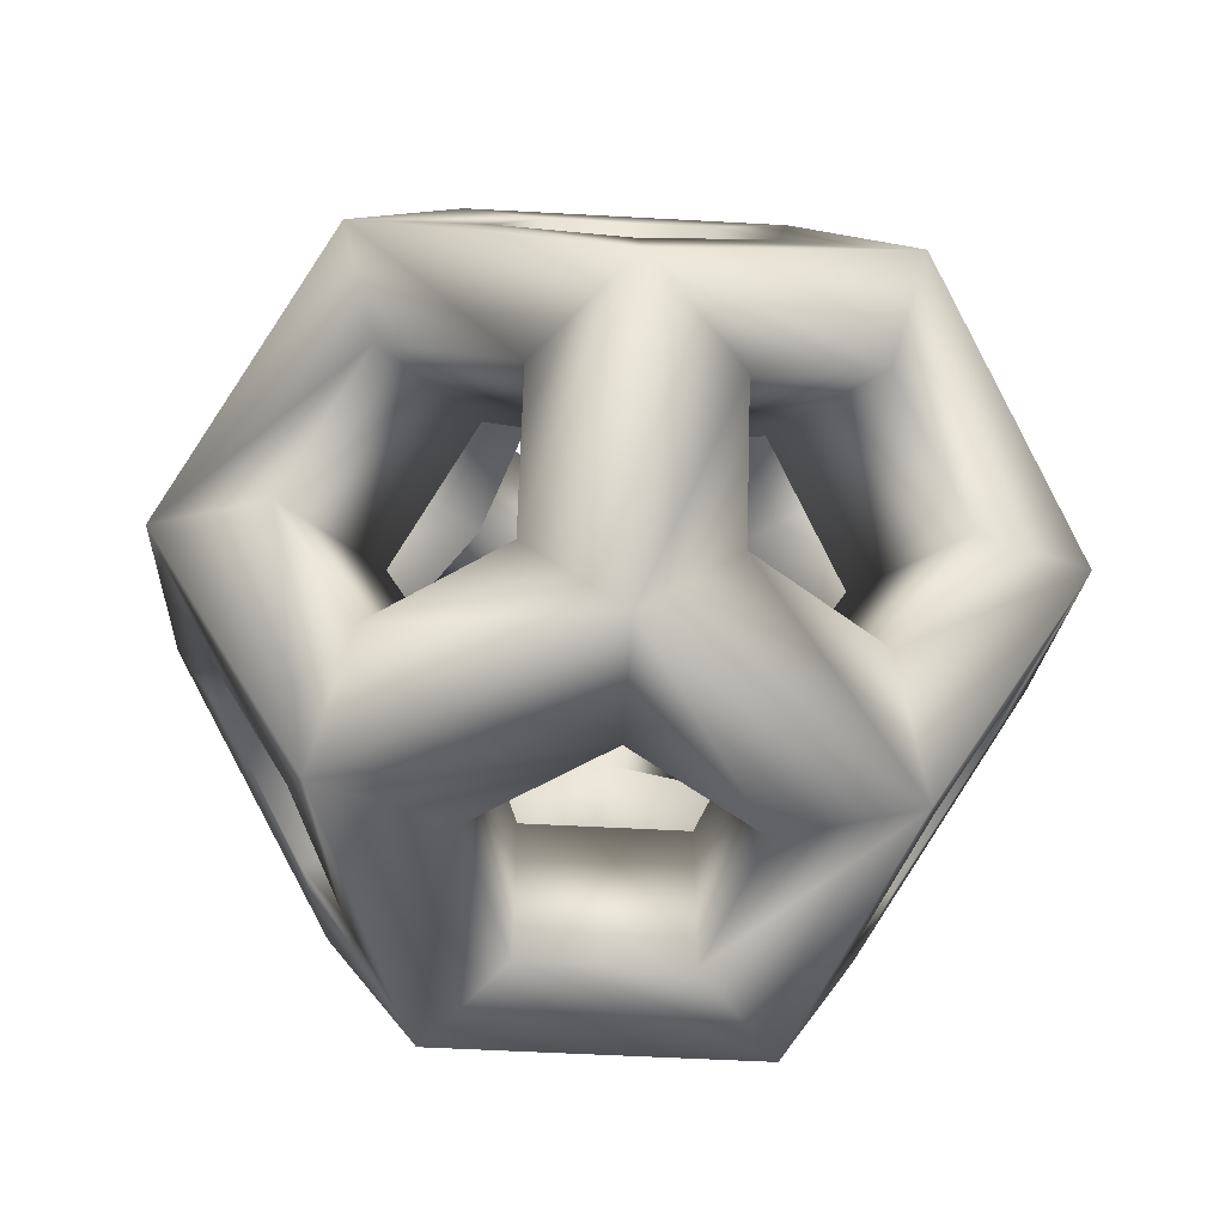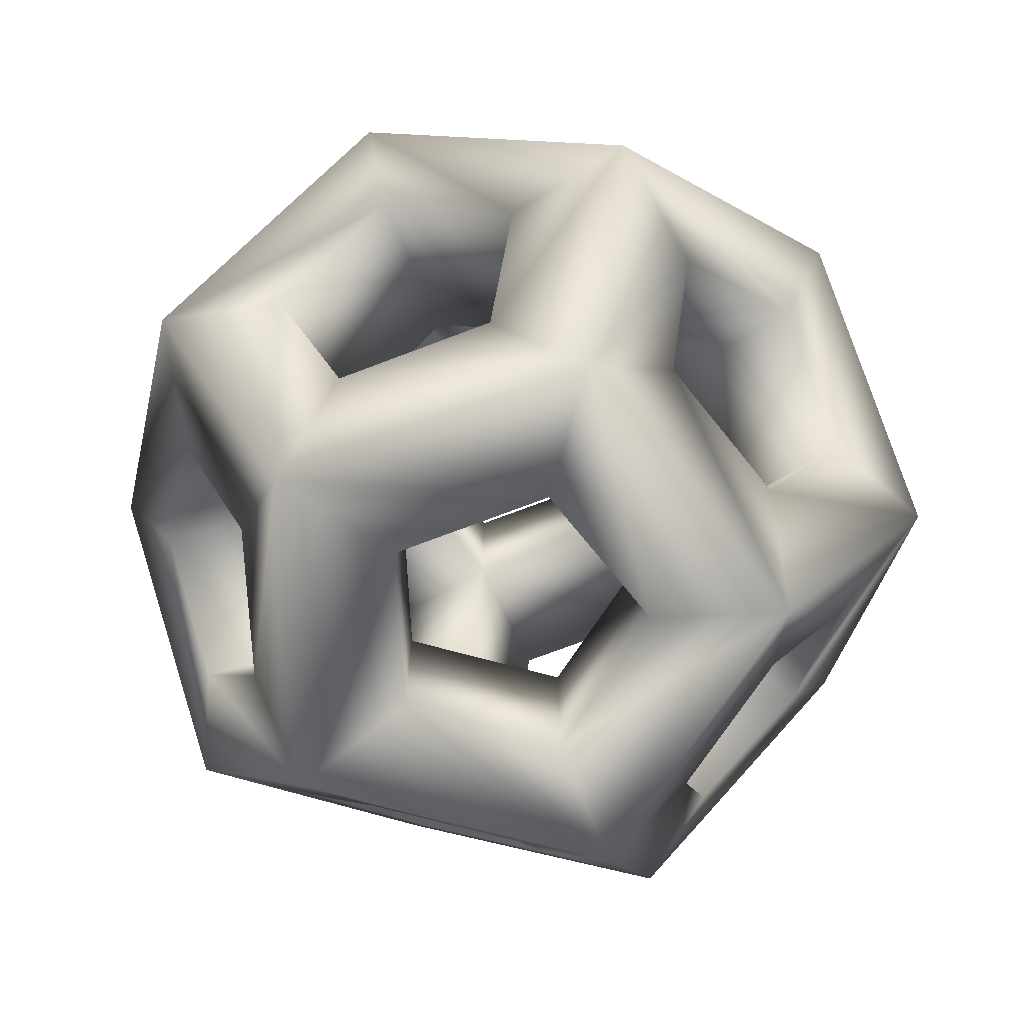
<metadata>
{"format":"obj","ext":"obj","renderer":"f3d","projection":"perspective","resolution":1024,"background":"white","views":[{"elev":-52.8,"azim":-129.4,"up":"+Y"},{"elev":-71.9,"azim":-141.1,"up":"+Y"}]}
</metadata>
<code>
o Vertex_Object_2
v -3.035 8.973 20
v -2.955 7.875 21.04
v -1.907 7.875 22.49
v -3.035 8.973 20
v -1.907 7.875 22.49
v -0.938 8.973 22.89
v -0.938 8.973 22.89
v -1.907 7.875 22.49
v -2.196 6.357 23.38
v -0.938 8.973 22.89
v -2.196 6.357 23.38
v -1.518 5.938 24.67
v -1.518 5.938 24.67
v -2.196 6.357 23.38
v -3.424 5.419 22.49
v -1.518 5.938 24.67
v -3.424 5.419 22.49
v -3.973 4.062 22.89
v -3.973 4.062 22.89
v -3.424 5.419 22.49
v -3.893 6.357 21.04
v -3.973 4.062 22.89
v -3.893 6.357 21.04
v -4.911 5.938 20
v -4.911 5.938 20
v -3.893 6.357 21.04
v -2.955 7.875 21.04
v -4.911 5.938 20
v -2.955 7.875 21.04
v -3.035 8.973 20
v -0.938 8.973 22.89
v 0.08011 7.875 23.13
v 1.777 7.875 22.58
v -0.938 8.973 22.89
v 1.777 7.875 22.58
v 2.456 8.973 21.78
v 2.456 8.973 21.78
v 1.777 7.875 22.58
v 2.536 6.357 23.13
v 2.456 8.973 21.78
v 2.536 6.357 23.13
v 3.973 5.938 22.89
v 3.973 5.938 22.89
v 2.536 6.357 23.13
v 1.308 5.419 24.03
v 3.973 5.938 22.89
v 1.308 5.419 24.03
v 1.518 4.062 24.67
v 1.518 4.062 24.67
v 1.308 5.419 24.03
v -0.2097 6.357 24.03
v 1.518 4.062 24.67
v -0.2097 6.357 24.03
v -1.518 5.938 24.67
v -1.518 5.938 24.67
v -0.2097 6.357 24.03
v 0.08011 7.875 23.13
v -1.518 5.938 24.67
v 0.08011 7.875 23.13
v -0.938 8.973 22.89
v -0.938 8.973 22.89
v -0.469 8.973 21.44
v -1.518 8.973 20
v -0.938 8.973 22.89
v -1.518 8.973 20
v -3.035 8.973 20
v 2.456 8.973 21.78
v 1.228 8.973 20.89
v -0.469 8.973 21.44
v 2.456 8.973 21.78
v -0.469 8.973 21.44
v -0.938 8.973 22.89
v 2.456 8.973 18.22
v 1.228 8.973 19.11
v 1.228 8.973 20.89
v 2.456 8.973 18.22
v 1.228 8.973 20.89
v 2.456 8.973 21.78
v -0.938 8.973 17.11
v -0.469 8.973 18.56
v 1.228 8.973 19.11
v -0.938 8.973 17.11
v 1.228 8.973 19.11
v 2.456 8.973 18.22
v -3.035 8.973 20
v -1.518 8.973 20
v -0.469 8.973 18.56
v -3.035 8.973 20
v -0.469 8.973 18.56
v -0.938 8.973 17.11
v 2.456 8.973 21.78
v 3.005 7.875 20.89
v 3.005 7.875 19.11
v 2.456 8.973 21.78
v 3.005 7.875 19.11
v 2.456 8.973 18.22
v 2.456 8.973 18.22
v 3.005 7.875 19.11
v 3.764 6.357 18.56
v 2.456 8.973 18.22
v 3.764 6.357 18.56
v 3.973 5.938 17.11
v 3.973 5.938 17.11
v 3.764 6.357 18.56
v 4.233 5.419 20
v 3.973 5.938 17.11
v 4.233 5.419 20
v 4.911 4.062 20
v 4.911 4.062 20
v 4.233 5.419 20
v 3.764 6.357 21.44
v 4.911 4.062 20
v 3.764 6.357 21.44
v 3.973 5.938 22.89
v 3.973 5.938 22.89
v 3.764 6.357 21.44
v 3.005 7.875 20.89
v 3.973 5.938 22.89
v 3.005 7.875 20.89
v 2.456 8.973 21.78
v 4.911 4.062 20
v 3.893 3.643 18.96
v 3.424 4.581 17.51
v 4.911 4.062 20
v 3.424 4.581 17.51
v 3.973 5.938 17.11
v 3.035 1.027 20
v 2.955 2.125 18.96
v 3.893 3.643 18.96
v 3.035 1.027 20
v 3.893 3.643 18.96
v 4.911 4.062 20
v 0.938 1.027 17.11
v 1.907 2.125 17.51
v 2.955 2.125 18.96
v 0.938 1.027 17.11
v 2.955 2.125 18.96
v 3.035 1.027 20
v 1.518 4.062 15.33
v 2.196 3.643 16.62
v 1.907 2.125 17.51
v 1.518 4.062 15.33
v 1.907 2.125 17.51
v 0.938 1.027 17.11
v 3.973 5.938 17.11
v 3.424 4.581 17.51
v 2.196 3.643 16.62
v 3.973 5.938 17.11
v 2.196 3.643 16.62
v 1.518 4.062 15.33
v 1.518 4.062 24.67
v 2.196 3.643 23.38
v 3.424 4.581 22.49
v 1.518 4.062 24.67
v 3.424 4.581 22.49
v 3.973 5.938 22.89
v 0.938 1.027 22.89
v 1.907 2.125 22.49
v 2.196 3.643 23.38
v 0.938 1.027 22.89
v 2.196 3.643 23.38
v 1.518 4.062 24.67
v 3.035 1.027 20
v 2.955 2.125 21.04
v 1.907 2.125 22.49
v 3.035 1.027 20
v 1.907 2.125 22.49
v 0.938 1.027 22.89
v 4.911 4.062 20
v 3.893 3.643 21.04
v 2.955 2.125 21.04
v 4.911 4.062 20
v 2.955 2.125 21.04
v 3.035 1.027 20
v 3.973 5.938 22.89
v 3.424 4.581 22.49
v 3.893 3.643 21.04
v 3.973 5.938 22.89
v 3.893 3.643 21.04
v 4.911 4.062 20
v 2.456 8.973 18.22
v 1.777 7.875 17.42
v 0.08011 7.875 16.87
v 2.456 8.973 18.22
v 0.08011 7.875 16.87
v -0.938 8.973 17.11
v -0.938 8.973 17.11
v 0.08011 7.875 16.87
v -0.2097 6.357 15.97
v -0.938 8.973 17.11
v -0.2097 6.357 15.97
v -1.518 5.938 15.33
v -1.518 5.938 15.33
v -0.2097 6.357 15.97
v 1.308 5.419 15.97
v -1.518 5.938 15.33
v 1.308 5.419 15.97
v 1.518 4.062 15.33
v 1.518 4.062 15.33
v 1.308 5.419 15.97
v 2.536 6.357 16.87
v 1.518 4.062 15.33
v 2.536 6.357 16.87
v 3.973 5.938 17.11
v 3.973 5.938 17.11
v 2.536 6.357 16.87
v 1.777 7.875 17.42
v 3.973 5.938 17.11
v 1.777 7.875 17.42
v 2.456 8.973 18.22
v -0.938 8.973 17.11
v -1.907 7.875 17.51
v -2.955 7.875 18.96
v -0.938 8.973 17.11
v -2.955 7.875 18.96
v -3.035 8.973 20
v -3.035 8.973 20
v -2.955 7.875 18.96
v -3.893 6.357 18.96
v -3.035 8.973 20
v -3.893 6.357 18.96
v -4.911 5.938 20
v -4.911 5.938 20
v -3.893 6.357 18.96
v -3.424 5.419 17.51
v -4.911 5.938 20
v -3.424 5.419 17.51
v -3.973 4.062 17.11
v -3.973 4.062 17.11
v -3.424 5.419 17.51
v -2.196 6.357 16.62
v -3.973 4.062 17.11
v -2.196 6.357 16.62
v -1.518 5.938 15.33
v -1.518 5.938 15.33
v -2.196 6.357 16.62
v -1.907 7.875 17.51
v -1.518 5.938 15.33
v -1.907 7.875 17.51
v -0.938 8.973 17.11
v -3.973 4.062 17.11
v -2.536 3.643 16.87
v -1.777 2.125 17.42
v -3.973 4.062 17.11
v -1.777 2.125 17.42
v -2.456 1.027 18.22
v -1.518 5.938 15.33
v -1.308 4.581 15.97
v -2.536 3.643 16.87
v -1.518 5.938 15.33
v -2.536 3.643 16.87
v -3.973 4.062 17.11
v 1.518 4.062 15.33
v 0.2097 3.643 15.97
v -1.308 4.581 15.97
v 1.518 4.062 15.33
v -1.308 4.581 15.97
v -1.518 5.938 15.33
v 0.938 1.027 17.11
v -0.08011 2.125 16.87
v 0.2097 3.643 15.97
v 0.938 1.027 17.11
v 0.2097 3.643 15.97
v 1.518 4.062 15.33
v -2.456 1.027 18.22
v -1.777 2.125 17.42
v -0.08011 2.125 16.87
v -2.456 1.027 18.22
v -0.08011 2.125 16.87
v 0.938 1.027 17.11
v -4.911 5.938 20
v -4.233 4.581 20
v -3.764 3.643 21.44
v -4.911 5.938 20
v -3.764 3.643 21.44
v -3.973 4.062 22.89
v -3.973 4.062 17.11
v -3.764 3.643 18.56
v -4.233 4.581 20
v -3.973 4.062 17.11
v -4.233 4.581 20
v -4.911 5.938 20
v -2.456 1.027 18.22
v -3.005 2.125 19.11
v -3.764 3.643 18.56
v -2.456 1.027 18.22
v -3.764 3.643 18.56
v -3.973 4.062 17.11
v -2.456 1.027 21.78
v -3.005 2.125 20.89
v -3.005 2.125 19.11
v -2.456 1.027 21.78
v -3.005 2.125 19.11
v -2.456 1.027 18.22
v -3.973 4.062 22.89
v -3.764 3.643 21.44
v -3.005 2.125 20.89
v -3.973 4.062 22.89
v -3.005 2.125 20.89
v -2.456 1.027 21.78
v -3.973 4.062 22.89
v -2.536 3.643 23.13
v -1.308 4.581 24.03
v -3.973 4.062 22.89
v -1.308 4.581 24.03
v -1.518 5.938 24.67
v -2.456 1.027 21.78
v -1.777 2.125 22.58
v -2.536 3.643 23.13
v -2.456 1.027 21.78
v -2.536 3.643 23.13
v -3.973 4.062 22.89
v 0.938 1.027 22.89
v -0.08011 2.125 23.13
v -1.777 2.125 22.58
v 0.938 1.027 22.89
v -1.777 2.125 22.58
v -2.456 1.027 21.78
v 1.518 4.062 24.67
v 0.2097 3.643 24.03
v -0.08011 2.125 23.13
v 1.518 4.062 24.67
v -0.08011 2.125 23.13
v 0.938 1.027 22.89
v -1.518 5.938 24.67
v -1.308 4.581 24.03
v 0.2097 3.643 24.03
v -1.518 5.938 24.67
v 0.2097 3.643 24.03
v 1.518 4.062 24.67
v -2.456 1.027 18.22
v -1.228 1.027 19.11
v -1.228 1.027 20.89
v -2.456 1.027 18.22
v -1.228 1.027 20.89
v -2.456 1.027 21.78
v 0.938 1.027 17.11
v 0.469 1.027 18.56
v -1.228 1.027 19.11
v 0.938 1.027 17.11
v -1.228 1.027 19.11
v -2.456 1.027 18.22
v 3.035 1.027 20
v 1.518 1.027 20
v 0.469 1.027 18.56
v 3.035 1.027 20
v 0.469 1.027 18.56
v 0.938 1.027 17.11
v 0.938 1.027 22.89
v 0.469 1.027 21.44
v 1.518 1.027 20
v 0.938 1.027 22.89
v 1.518 1.027 20
v 3.035 1.027 20
v -2.456 1.027 21.78
v -1.228 1.027 20.89
v 0.469 1.027 21.44
v -2.456 1.027 21.78
v 0.469 1.027 21.44
v 0.938 1.027 22.89
v -2.955 7.875 21.04
v -1.518 6.987 20
v -0.469 6.987 21.44
v -2.955 7.875 21.04
v -0.469 6.987 21.44
v -1.907 7.875 22.49
v -1.907 7.875 22.49
v -0.469 6.987 21.44
v -0.7588 5.469 22.34
v -1.907 7.875 22.49
v -0.7588 5.469 22.34
v -2.196 6.357 23.38
v -2.196 6.357 23.38
v -0.7588 5.469 22.34
v -1.987 4.531 21.44
v -2.196 6.357 23.38
v -1.987 4.531 21.44
v -3.424 5.419 22.49
v -3.424 5.419 22.49
v -1.987 4.531 21.44
v -2.456 5.469 20
v -3.424 5.419 22.49
v -2.456 5.469 20
v -3.893 6.357 21.04
v -3.893 6.357 21.04
v -2.456 5.469 20
v -1.518 6.987 20
v -3.893 6.357 21.04
v -1.518 6.987 20
v -2.955 7.875 21.04
v 0.08011 7.875 23.13
v -0.469 6.987 21.44
v 1.228 6.987 20.89
v 0.08011 7.875 23.13
v 1.228 6.987 20.89
v 1.777 7.875 22.58
v 1.777 7.875 22.58
v 1.228 6.987 20.89
v 1.987 5.469 21.44
v 1.777 7.875 22.58
v 1.987 5.469 21.44
v 2.536 6.357 23.13
v 2.536 6.357 23.13
v 1.987 5.469 21.44
v 0.7588 4.531 22.34
v 2.536 6.357 23.13
v 0.7588 4.531 22.34
v 1.308 5.419 24.03
v 1.308 5.419 24.03
v 0.7588 4.531 22.34
v -0.7588 5.469 22.34
v 1.308 5.419 24.03
v -0.7588 5.469 22.34
v -0.2097 6.357 24.03
v -0.2097 6.357 24.03
v -0.7588 5.469 22.34
v -0.469 6.987 21.44
v -0.2097 6.357 24.03
v -0.469 6.987 21.44
v 0.08011 7.875 23.13
v 3.005 7.875 20.89
v 1.228 6.987 20.89
v 1.228 6.987 19.11
v 3.005 7.875 20.89
v 1.228 6.987 19.11
v 3.005 7.875 19.11
v 3.005 7.875 19.11
v 1.228 6.987 19.11
v 1.987 5.469 18.56
v 3.005 7.875 19.11
v 1.987 5.469 18.56
v 3.764 6.357 18.56
v 3.764 6.357 18.56
v 1.987 5.469 18.56
v 2.456 4.531 20
v 3.764 6.357 18.56
v 2.456 4.531 20
v 4.233 5.419 20
v 4.233 5.419 20
v 2.456 4.531 20
v 1.987 5.469 21.44
v 4.233 5.419 20
v 1.987 5.469 21.44
v 3.764 6.357 21.44
v 3.764 6.357 21.44
v 1.987 5.469 21.44
v 1.228 6.987 20.89
v 3.764 6.357 21.44
v 1.228 6.987 20.89
v 3.005 7.875 20.89
v -0.469 8.973 21.44
v -0.469 6.987 21.44
v -1.518 6.987 20
v -0.469 8.973 21.44
v -1.518 6.987 20
v -1.518 8.973 20
v 1.228 8.973 20.89
v 1.228 6.987 20.89
v -0.469 6.987 21.44
v 1.228 8.973 20.89
v -0.469 6.987 21.44
v -0.469 8.973 21.44
v 1.228 8.973 19.11
v 1.228 6.987 19.11
v 1.228 6.987 20.89
v 1.228 8.973 19.11
v 1.228 6.987 20.89
v 1.228 8.973 20.89
v -0.469 8.973 18.56
v -0.469 6.987 18.56
v 1.228 6.987 19.11
v -0.469 8.973 18.56
v 1.228 6.987 19.11
v 1.228 8.973 19.11
v -1.518 8.973 20
v -1.518 6.987 20
v -0.469 6.987 18.56
v -1.518 8.973 20
v -0.469 6.987 18.56
v -0.469 8.973 18.56
v 1.777 7.875 17.42
v 1.228 6.987 19.11
v -0.469 6.987 18.56
v 1.777 7.875 17.42
v -0.469 6.987 18.56
v 0.08011 7.875 16.87
v 0.08011 7.875 16.87
v -0.469 6.987 18.56
v -0.7588 5.469 17.66
v 0.08011 7.875 16.87
v -0.7588 5.469 17.66
v -0.2097 6.357 15.97
v -0.2097 6.357 15.97
v -0.7588 5.469 17.66
v 0.7588 4.531 17.66
v -0.2097 6.357 15.97
v 0.7588 4.531 17.66
v 1.308 5.419 15.97
v 1.308 5.419 15.97
v 0.7588 4.531 17.66
v 1.987 5.469 18.56
v 1.308 5.419 15.97
v 1.987 5.469 18.56
v 2.536 6.357 16.87
v 2.536 6.357 16.87
v 1.987 5.469 18.56
v 1.228 6.987 19.11
v 2.536 6.357 16.87
v 1.228 6.987 19.11
v 1.777 7.875 17.42
v -1.907 7.875 17.51
v -0.469 6.987 18.56
v -1.518 6.987 20
v -1.907 7.875 17.51
v -1.518 6.987 20
v -2.955 7.875 18.96
v -2.955 7.875 18.96
v -1.518 6.987 20
v -2.456 5.469 20
v -2.955 7.875 18.96
v -2.456 5.469 20
v -3.893 6.357 18.96
v -3.893 6.357 18.96
v -2.456 5.469 20
v -1.987 4.531 18.56
v -3.893 6.357 18.96
v -1.987 4.531 18.56
v -3.424 5.419 17.51
v -3.424 5.419 17.51
v -1.987 4.531 18.56
v -0.7588 5.469 17.66
v -3.424 5.419 17.51
v -0.7588 5.469 17.66
v -2.196 6.357 16.62
v -2.196 6.357 16.62
v -0.7588 5.469 17.66
v -0.469 6.987 18.56
v -2.196 6.357 16.62
v -0.469 6.987 18.56
v -1.907 7.875 17.51
v -1.228 1.027 19.11
v -1.228 3.013 19.11
v -1.228 3.013 20.89
v -1.228 1.027 19.11
v -1.228 3.013 20.89
v -1.228 1.027 20.89
v 0.469 1.027 18.56
v 0.469 3.013 18.56
v -1.228 3.013 19.11
v 0.469 1.027 18.56
v -1.228 3.013 19.11
v -1.228 1.027 19.11
v 1.518 1.027 20
v 1.518 3.013 20
v 0.469 3.013 18.56
v 1.518 1.027 20
v 0.469 3.013 18.56
v 0.469 1.027 18.56
v 0.469 1.027 21.44
v 0.469 3.013 21.44
v 1.518 3.013 20
v 0.469 1.027 21.44
v 1.518 3.013 20
v 1.518 1.027 20
v -1.228 1.027 20.89
v -1.228 3.013 20.89
v 0.469 3.013 21.44
v -1.228 1.027 20.89
v 0.469 3.013 21.44
v 0.469 1.027 21.44
v -2.536 3.643 16.87
v -1.987 4.531 18.56
v -1.228 3.013 19.11
v -2.536 3.643 16.87
v -1.228 3.013 19.11
v -1.777 2.125 17.42
v -1.308 4.581 15.97
v -0.7588 5.469 17.66
v -1.987 4.531 18.56
v -1.308 4.581 15.97
v -1.987 4.531 18.56
v -2.536 3.643 16.87
v 0.2097 3.643 15.97
v 0.7588 4.531 17.66
v -0.7588 5.469 17.66
v 0.2097 3.643 15.97
v -0.7588 5.469 17.66
v -1.308 4.581 15.97
v -0.08011 2.125 16.87
v 0.469 3.013 18.56
v 0.7588 4.531 17.66
v -0.08011 2.125 16.87
v 0.7588 4.531 17.66
v 0.2097 3.643 15.97
v -1.777 2.125 17.42
v -1.228 3.013 19.11
v 0.469 3.013 18.56
v -1.777 2.125 17.42
v 0.469 3.013 18.56
v -0.08011 2.125 16.87
v 3.893 3.643 18.96
v 2.456 4.531 20
v 1.987 5.469 18.56
v 3.893 3.643 18.96
v 1.987 5.469 18.56
v 3.424 4.581 17.51
v 2.955 2.125 18.96
v 1.518 3.013 20
v 2.456 4.531 20
v 2.955 2.125 18.96
v 2.456 4.531 20
v 3.893 3.643 18.96
v 1.907 2.125 17.51
v 0.469 3.013 18.56
v 1.518 3.013 20
v 1.907 2.125 17.51
v 1.518 3.013 20
v 2.955 2.125 18.96
v 2.196 3.643 16.62
v 0.7588 4.531 17.66
v 0.469 3.013 18.56
v 2.196 3.643 16.62
v 0.469 3.013 18.56
v 1.907 2.125 17.51
v 3.424 4.581 17.51
v 1.987 5.469 18.56
v 0.7588 4.531 17.66
v 3.424 4.581 17.51
v 0.7588 4.531 17.66
v 2.196 3.643 16.62
v -2.536 3.643 23.13
v -1.987 4.531 21.44
v -0.7588 5.469 22.34
v -2.536 3.643 23.13
v -0.7588 5.469 22.34
v -1.308 4.581 24.03
v -1.777 2.125 22.58
v -1.228 3.013 20.89
v -1.987 4.531 21.44
v -1.777 2.125 22.58
v -1.987 4.531 21.44
v -2.536 3.643 23.13
v -0.08011 2.125 23.13
v 0.469 3.013 21.44
v -1.228 3.013 20.89
v -0.08011 2.125 23.13
v -1.228 3.013 20.89
v -1.777 2.125 22.58
v 0.2097 3.643 24.03
v 0.7588 4.531 22.34
v 0.469 3.013 21.44
v 0.2097 3.643 24.03
v 0.469 3.013 21.44
v -0.08011 2.125 23.13
v -1.308 4.581 24.03
v -0.7588 5.469 22.34
v 0.7588 4.531 22.34
v -1.308 4.581 24.03
v 0.7588 4.531 22.34
v 0.2097 3.643 24.03
v -4.233 4.581 20
v -2.456 5.469 20
v -1.987 4.531 21.44
v -4.233 4.581 20
v -1.987 4.531 21.44
v -3.764 3.643 21.44
v -3.764 3.643 18.56
v -1.987 4.531 18.56
v -2.456 5.469 20
v -3.764 3.643 18.56
v -2.456 5.469 20
v -4.233 4.581 20
v -3.005 2.125 19.11
v -1.228 3.013 19.11
v -1.987 4.531 18.56
v -3.005 2.125 19.11
v -1.987 4.531 18.56
v -3.764 3.643 18.56
v -3.005 2.125 20.89
v -1.228 3.013 20.89
v -1.228 3.013 19.11
v -3.005 2.125 20.89
v -1.228 3.013 19.11
v -3.005 2.125 19.11
v -3.764 3.643 21.44
v -1.987 4.531 21.44
v -1.228 3.013 20.89
v -3.764 3.643 21.44
v -1.228 3.013 20.89
v -3.005 2.125 20.89
v 2.196 3.643 23.38
v 0.7588 4.531 22.34
v 1.987 5.469 21.44
v 2.196 3.643 23.38
v 1.987 5.469 21.44
v 3.424 4.581 22.49
v 1.907 2.125 22.49
v 0.469 3.013 21.44
v 0.7588 4.531 22.34
v 1.907 2.125 22.49
v 0.7588 4.531 22.34
v 2.196 3.643 23.38
v 2.955 2.125 21.04
v 1.518 3.013 20
v 0.469 3.013 21.44
v 2.955 2.125 21.04
v 0.469 3.013 21.44
v 1.907 2.125 22.49
v 3.893 3.643 21.04
v 2.456 4.531 20
v 1.518 3.013 20
v 3.893 3.643 21.04
v 1.518 3.013 20
v 2.955 2.125 21.04
v 3.424 4.581 22.49
v 1.987 5.469 21.44
v 2.456 4.531 20
v 3.424 4.581 22.49
v 2.456 4.531 20
v 3.893 3.643 21.04
f 1 2 3
f 4 5 6
f 7 8 9
f 10 11 12
f 13 14 15
f 16 17 18
f 19 20 21
f 22 23 24
f 25 26 27
f 28 29 30
f 31 32 33
f 34 35 36
f 37 38 39
f 40 41 42
f 43 44 45
f 46 47 48
f 49 50 51
f 52 53 54
f 55 56 57
f 58 59 60
f 61 62 63
f 64 65 66
f 67 68 69
f 70 71 72
f 73 74 75
f 76 77 78
f 79 80 81
f 82 83 84
f 85 86 87
f 88 89 90
f 91 92 93
f 94 95 96
f 97 98 99
f 100 101 102
f 103 104 105
f 106 107 108
f 109 110 111
f 112 113 114
f 115 116 117
f 118 119 120
f 121 122 123
f 124 125 126
f 127 128 129
f 130 131 132
f 133 134 135
f 136 137 138
f 139 140 141
f 142 143 144
f 145 146 147
f 148 149 150
f 151 152 153
f 154 155 156
f 157 158 159
f 160 161 162
f 163 164 165
f 166 167 168
f 169 170 171
f 172 173 174
f 175 176 177
f 178 179 180
f 181 182 183
f 184 185 186
f 187 188 189
f 190 191 192
f 193 194 195
f 196 197 198
f 199 200 201
f 202 203 204
f 205 206 207
f 208 209 210
f 211 212 213
f 214 215 216
f 217 218 219
f 220 221 222
f 223 224 225
f 226 227 228
f 229 230 231
f 232 233 234
f 235 236 237
f 238 239 240
f 241 242 243
f 244 245 246
f 247 248 249
f 250 251 252
f 253 254 255
f 256 257 258
f 259 260 261
f 262 263 264
f 265 266 267
f 268 269 270
f 271 272 273
f 274 275 276
f 277 278 279
f 280 281 282
f 283 284 285
f 286 287 288
f 289 290 291
f 292 293 294
f 295 296 297
f 298 299 300
f 301 302 303
f 304 305 306
f 307 308 309
f 310 311 312
f 313 314 315
f 316 317 318
f 319 320 321
f 322 323 324
f 325 326 327
f 328 329 330
f 331 332 333
f 334 335 336
f 337 338 339
f 340 341 342
f 343 344 345
f 346 347 348
f 349 350 351
f 352 353 354
f 355 356 357
f 358 359 360
f 361 362 363
f 364 365 366
f 367 368 369
f 370 371 372
f 373 374 375
f 376 377 378
f 379 380 381
f 382 383 384
f 385 386 387
f 388 389 390
f 391 392 393
f 394 395 396
f 397 398 399
f 400 401 402
f 403 404 405
f 406 407 408
f 409 410 411
f 412 413 414
f 415 416 417
f 418 419 420
f 421 422 423
f 424 425 426
f 427 428 429
f 430 431 432
f 433 434 435
f 436 437 438
f 439 440 441
f 442 443 444
f 445 446 447
f 448 449 450
f 451 452 453
f 454 455 456
f 457 458 459
f 460 461 462
f 463 464 465
f 466 467 468
f 469 470 471
f 472 473 474
f 475 476 477
f 478 479 480
f 481 482 483
f 484 485 486
f 487 488 489
f 490 491 492
f 493 494 495
f 496 497 498
f 499 500 501
f 502 503 504
f 505 506 507
f 508 509 510
f 511 512 513
f 514 515 516
f 517 518 519
f 520 521 522
f 523 524 525
f 526 527 528
f 529 530 531
f 532 533 534
f 535 536 537
f 538 539 540
f 541 542 543
f 544 545 546
f 547 548 549
f 550 551 552
f 553 554 555
f 556 557 558
f 559 560 561
f 562 563 564
f 565 566 567
f 568 569 570
f 571 572 573
f 574 575 576
f 577 578 579
f 580 581 582
f 583 584 585
f 586 587 588
f 589 590 591
f 592 593 594
f 595 596 597
f 598 599 600
f 601 602 603
f 604 605 606
f 607 608 609
f 610 611 612
f 613 614 615
f 616 617 618
f 619 620 621
f 622 623 624
f 625 626 627
f 628 629 630
f 631 632 633
f 634 635 636
f 637 638 639
f 640 641 642
f 643 644 645
f 646 647 648
f 649 650 651
f 652 653 654
f 655 656 657
f 658 659 660
f 661 662 663
f 664 665 666
f 667 668 669
f 670 671 672
f 673 674 675
f 676 677 678
f 679 680 681
f 682 683 684
f 685 686 687
f 688 689 690
f 691 692 693
f 694 695 696
f 697 698 699
f 700 701 702
f 703 704 705
f 706 707 708
f 709 710 711
f 712 713 714
f 715 716 717
f 718 719 720

</code>
